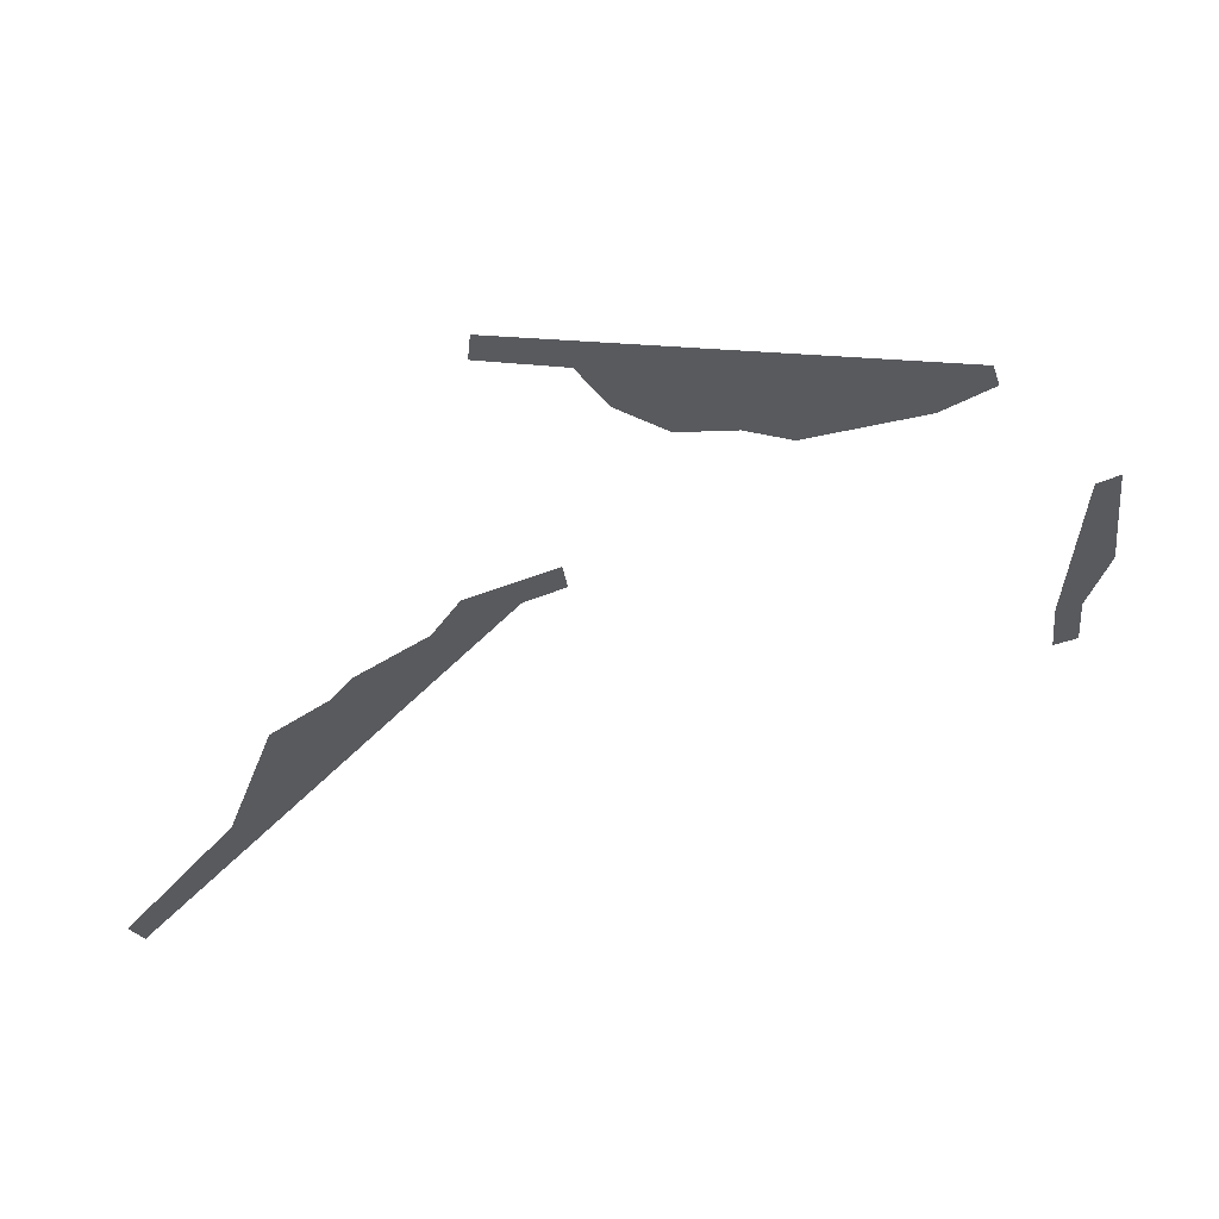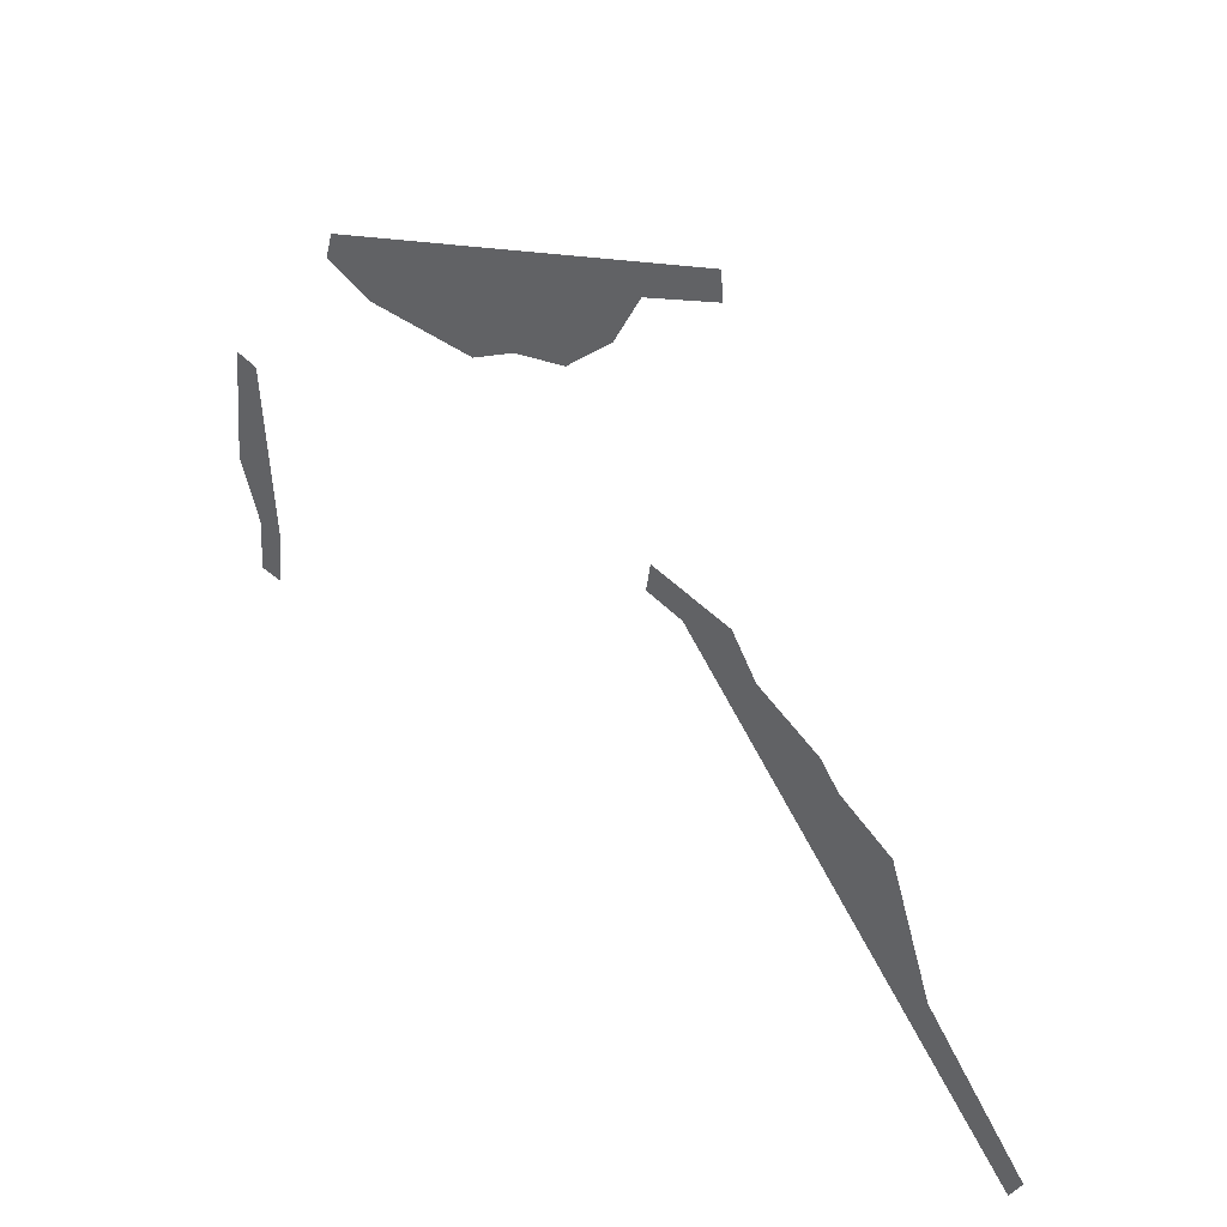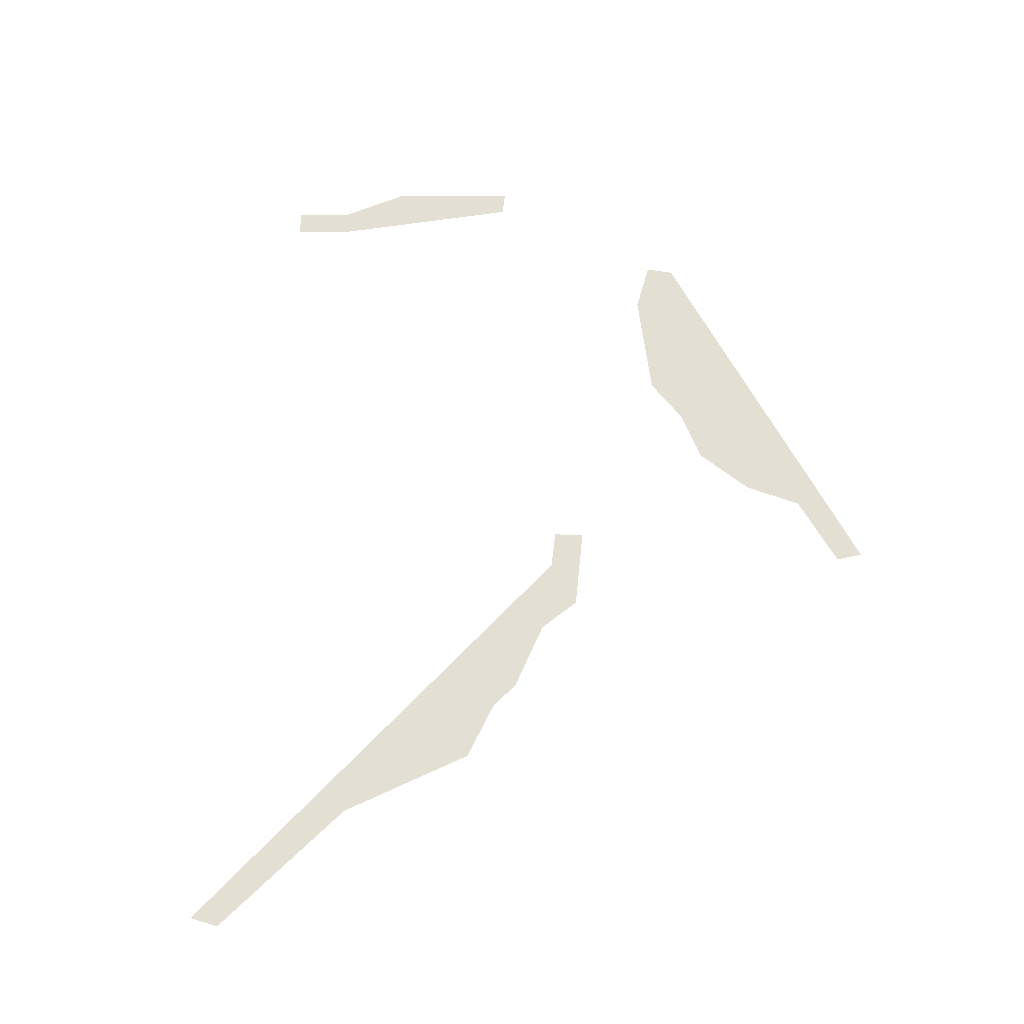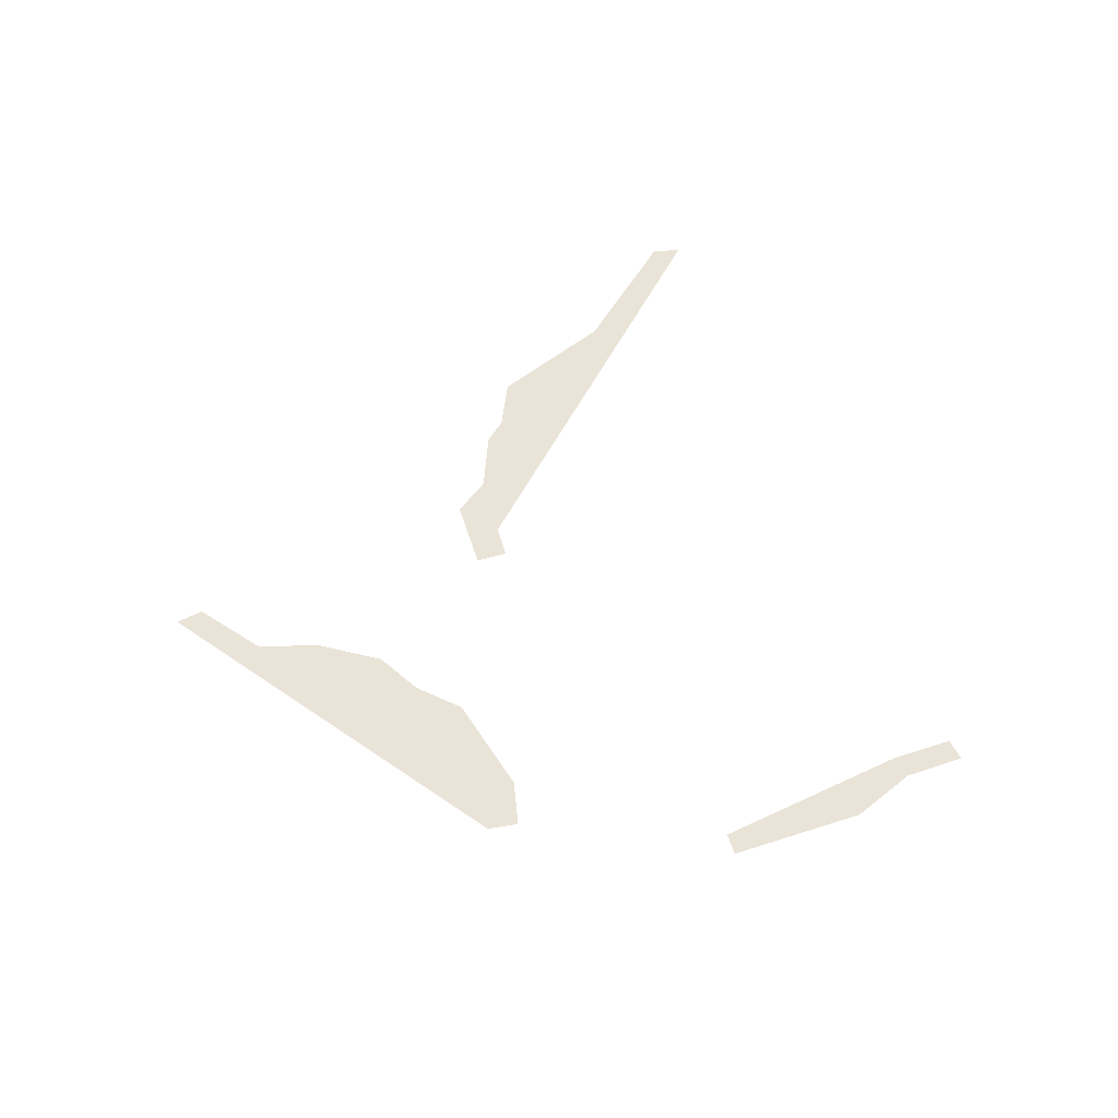
<metadata>
{"format":"obj","ext":"obj","renderer":"f3d","projection":"perspective","resolution":1024,"background":"white","views":[{"elev":58.1,"azim":165.9,"up":"+Y"},{"elev":44.3,"azim":41.1,"up":"+Y"},{"elev":66.4,"azim":83.6,"up":"+Z"},{"elev":43.4,"azim":-117.5,"up":"+Z"}]}
</metadata>
<code>
o Map Area 478 - Npc 18686: Doomsayer Jurim
v 0.3533 0.619 0
v 0.359 0.5679 0
v 0.359 0.671 0
v 0.3611 0.5916 0
v 0.3633 0.6201 0
v 0.3682 0.6688 0
v 0.3686 0.5669 0
v 0.3711 0.591 0
v 0.4094 0.7367 0
v 0.4126 0.7479 0
v 0.4287 0.7288 0
v 0.431 0.7412 0
v 0.4728 0.7437 0
v 0.4737 0.7297 0
v 0.4898 0.7546 0
v 0.4916 0.7412 0
v 0.511 0.7589 0
v 0.513 0.7474 0
v 0.5281 0.7766 0
v 0.5321 0.7669 0
v 0.5398 0.7999 0
v 0.543 0.7892 0
v 0.5459 0.674 0
v 0.5476 0.6865 0
v 0.5719 0.8139 0
v 0.573 0.8027 0
v 0.5762 0.6667 0
v 0.5807 0.6793 0
v 0.5866 0.6511 0
v 0.5912 0.6625 0
v 0.612 0.6365 0
v 0.6176 0.647 0
v 0.6279 0.6169 0
v 0.6325 0.6273 0
v 0.642 0.6114 0
v 0.6478 0.6222 0
v 0.6592 0.5572 0
v 0.6667 0.5657 0
v 0.7064 0.4964 0
v 0.7113 0.5075 0
f 6 5 8 7 2 4 1 3
f 10 12 13 15 17 19 21 25 26 22 20 18 16 14 11 9
f 24 28 30 32 34 36 38 40 39 37 35 33 31 29 27 23

</code>
